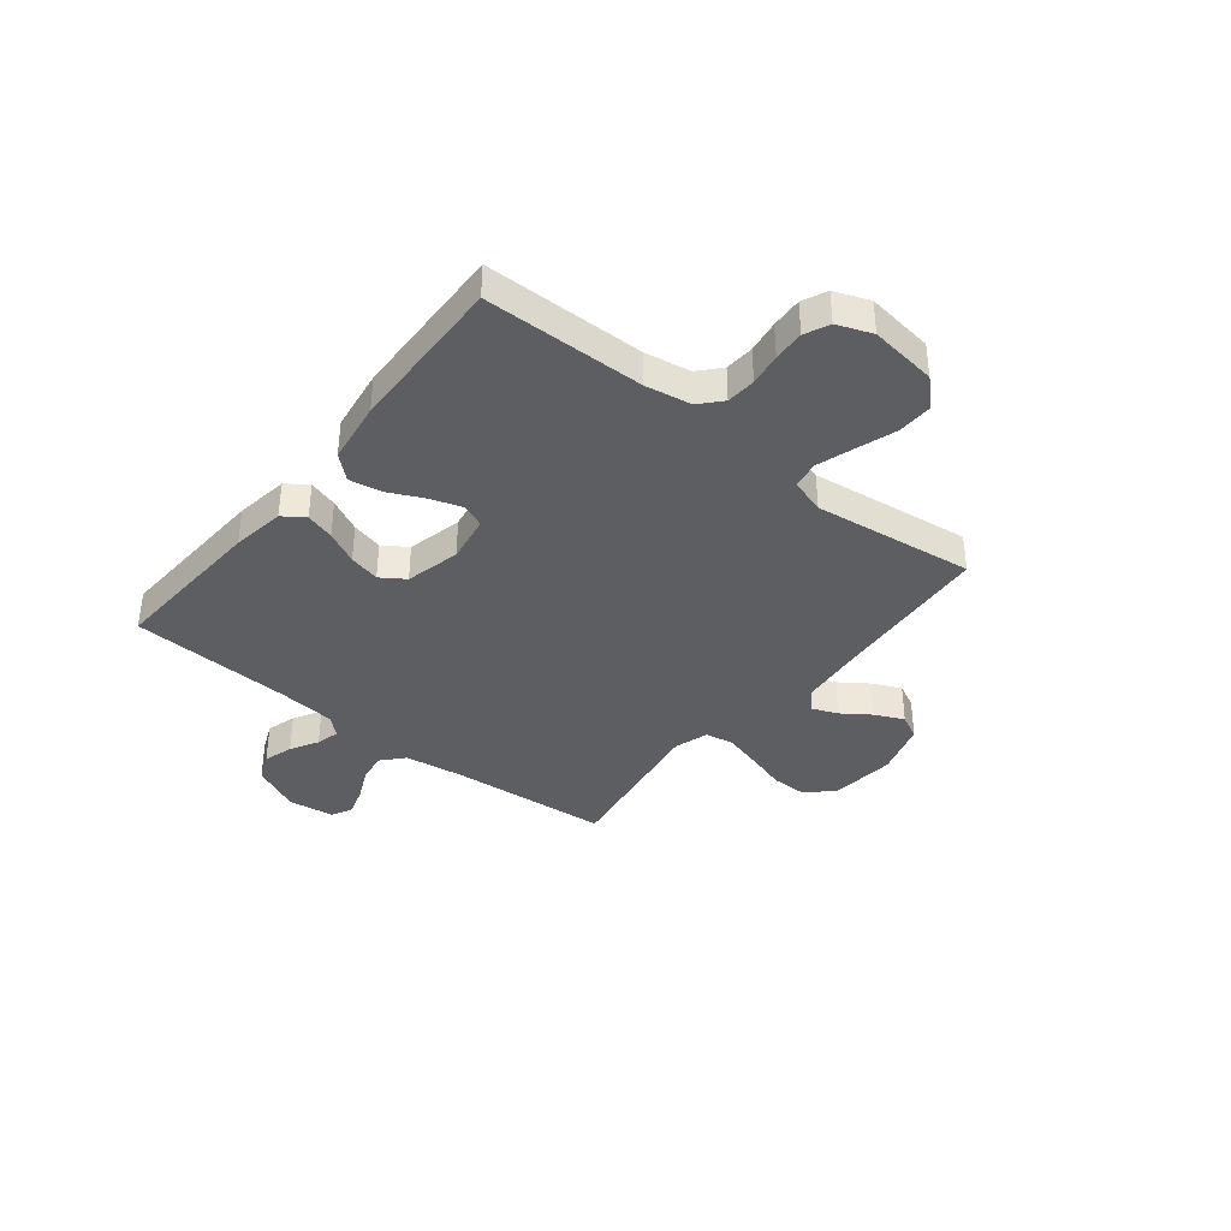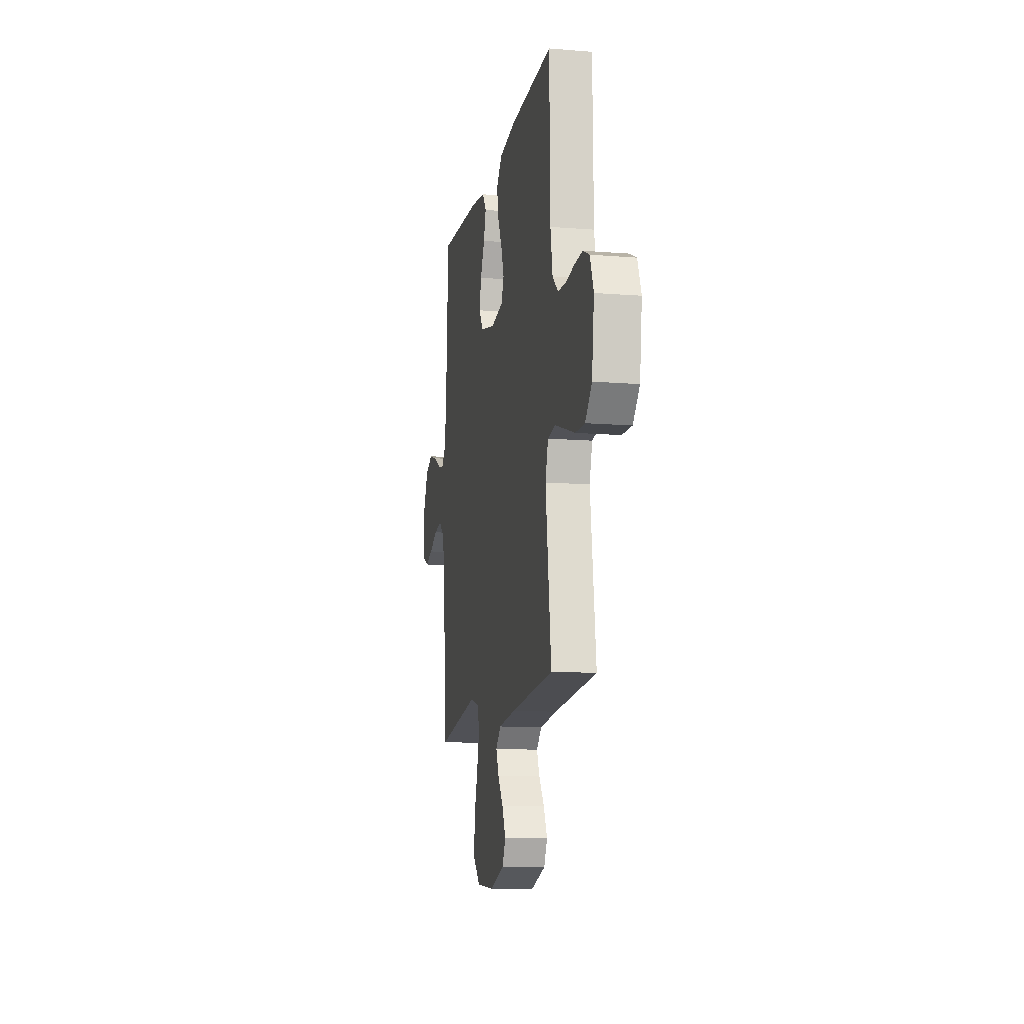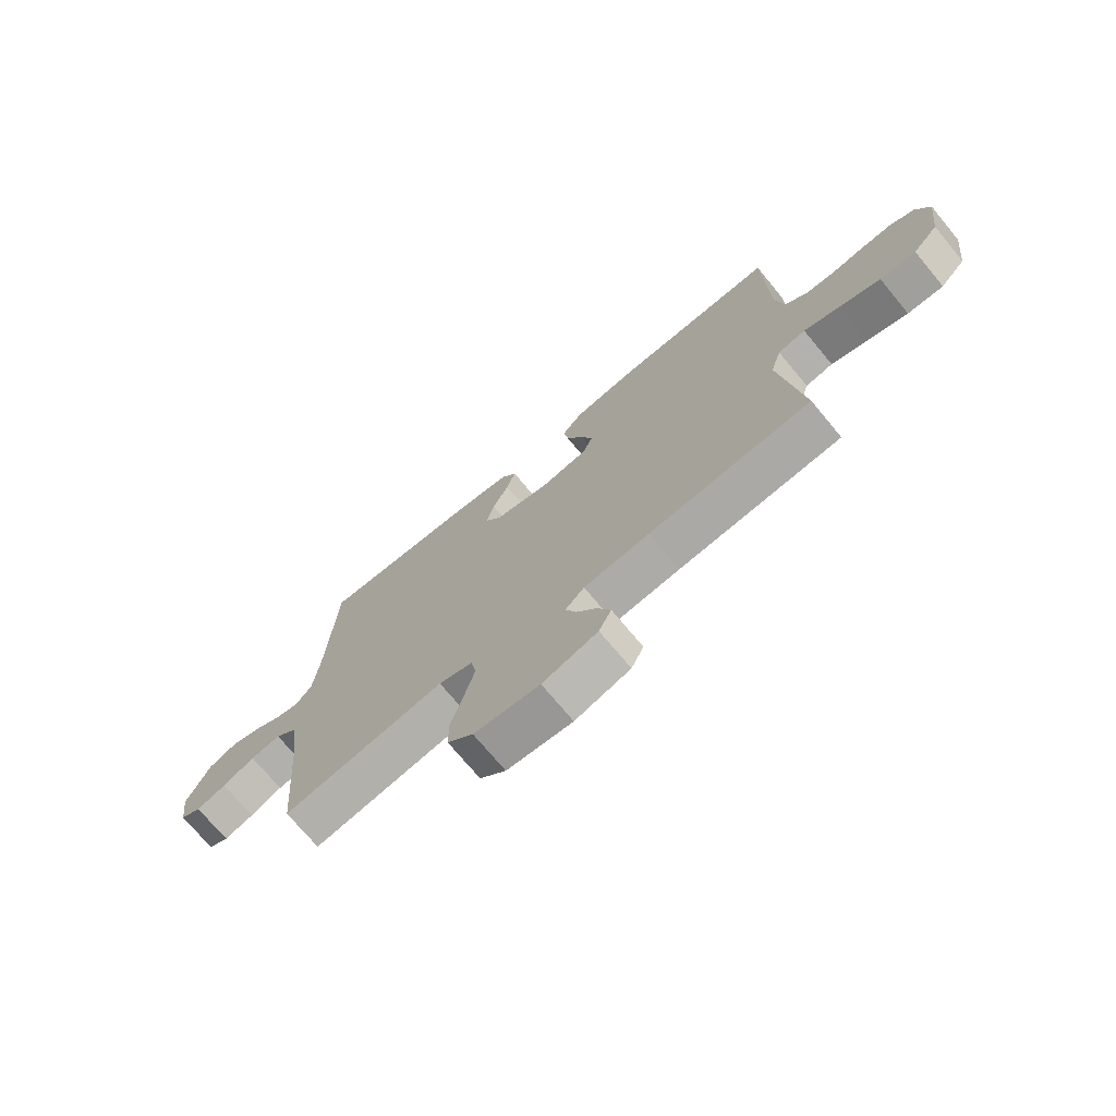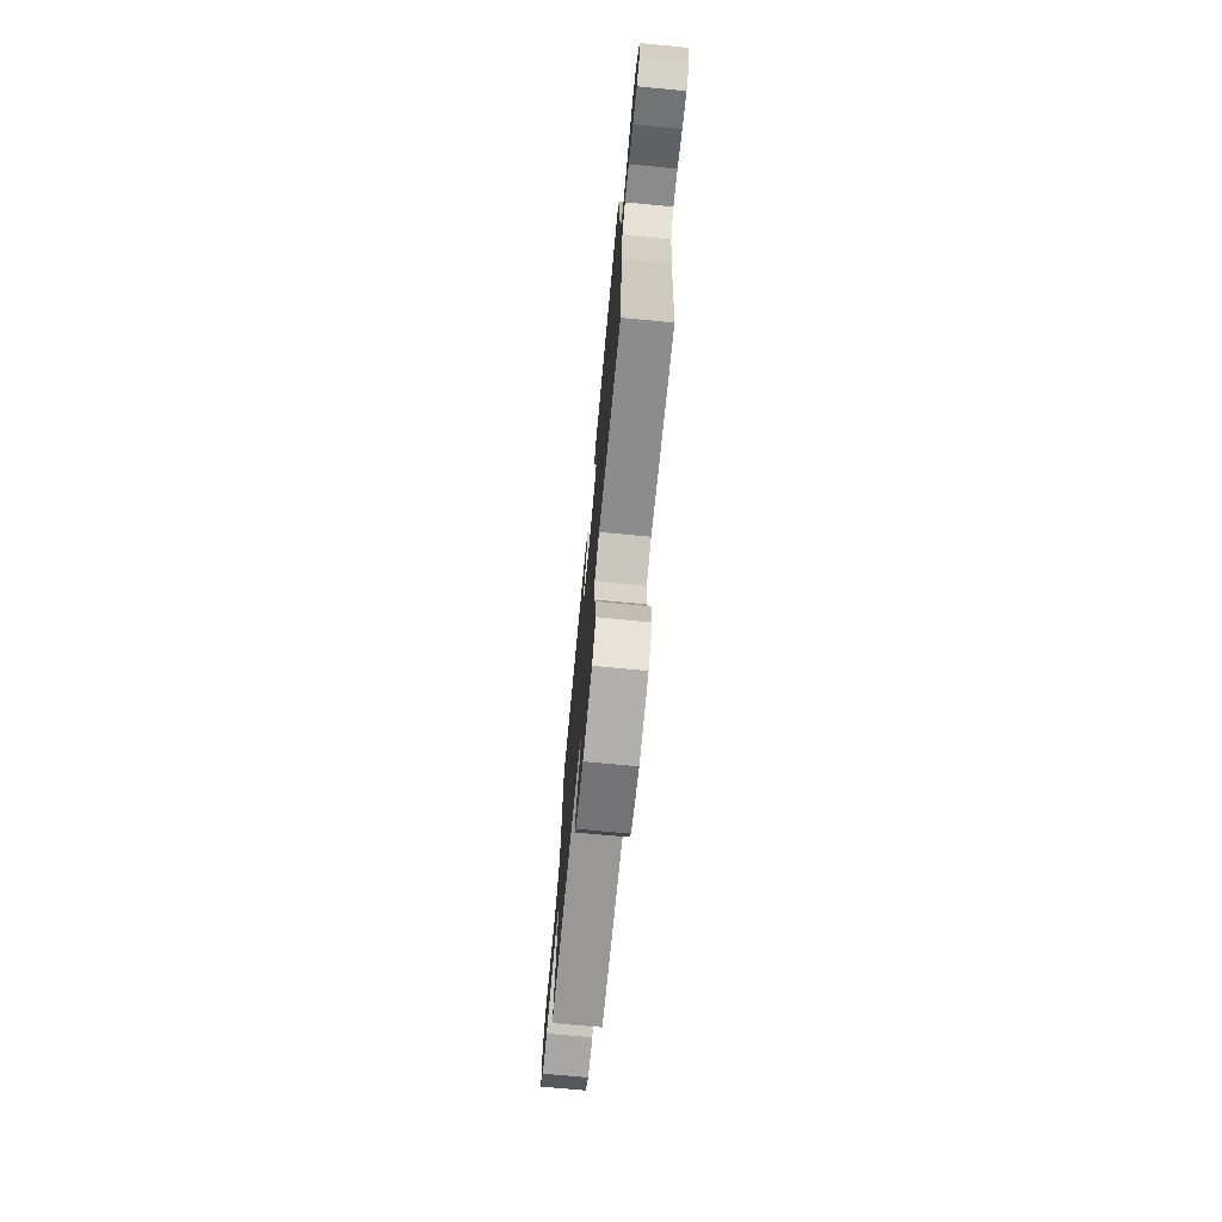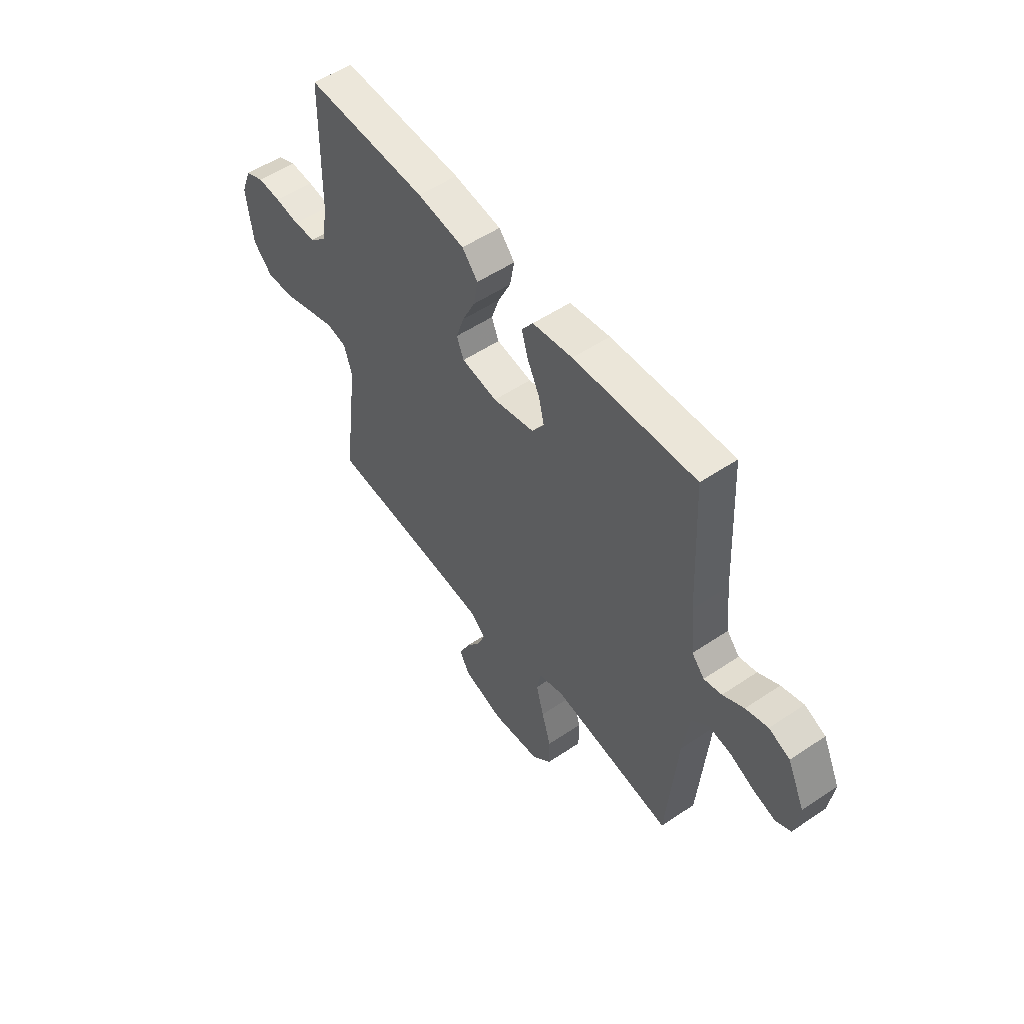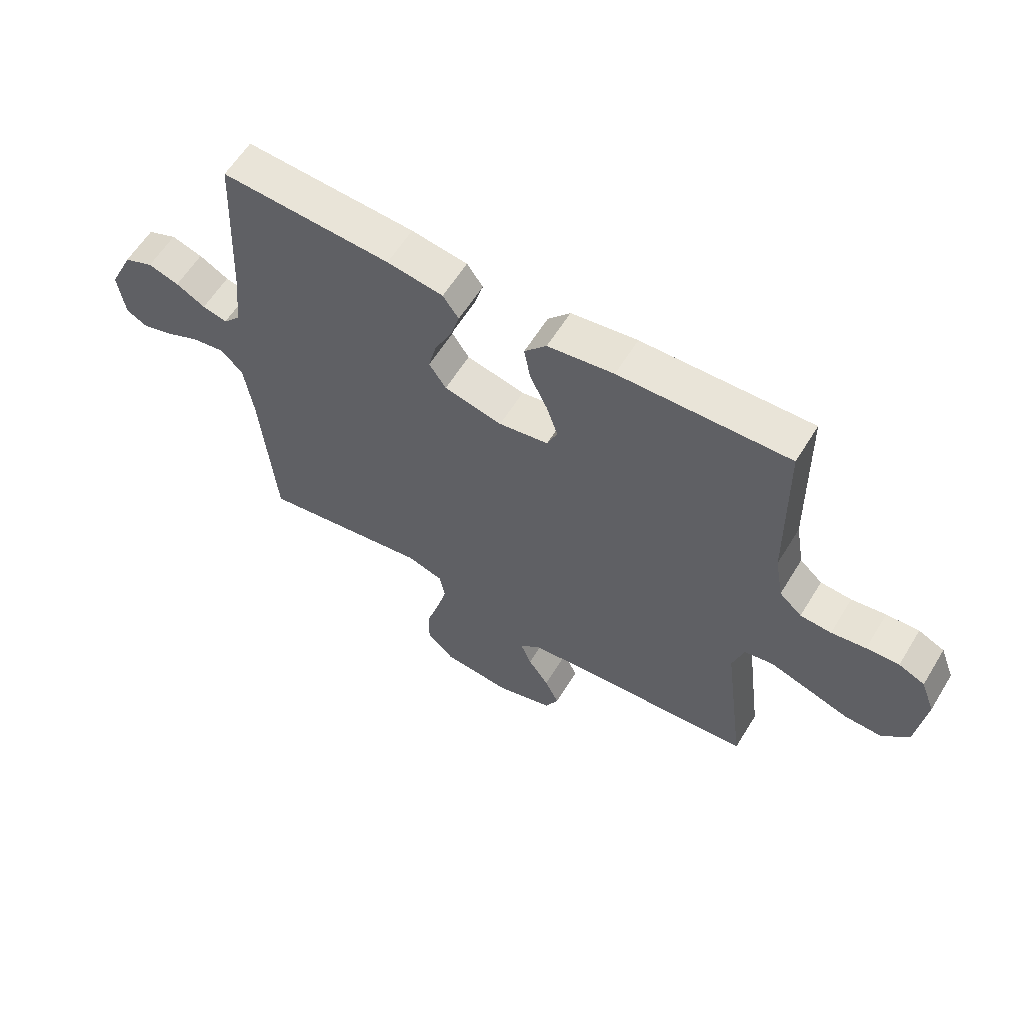
<metadata>
{"format":"obj","ext":"obj","renderer":"f3d","projection":"perspective","resolution":1024,"background":"white","views":[{"elev":-37.9,"azim":51.3,"up":"+Y"},{"elev":-11.9,"azim":79.2,"up":"+Z"},{"elev":-72.5,"azim":39.7,"up":"+Z"},{"elev":-73.0,"azim":-95.4,"up":"+Z"},{"elev":53.6,"azim":-125.7,"up":"+Z"},{"elev":60.1,"azim":31.4,"up":"+Z"}]}
</metadata>
<code>
v -0.5 0.07 -0.5
v -0.525 0.07 -0.2
v -0.541 0.07 -0.089
v -0.582 0.07 -0.052
v -0.638 0.07 -0.061
v -0.698 0.07 -0.089
v -0.753 0.07 -0.106
v -0.791 0.07 -0.086
v -0.803 0.07 0
v -0.76 0.07 0.091
v -0.708 0.07 0.113
v -0.653 0.07 0.096
v -0.601 0.07 0.067
v -0.557 0.07 0.056
v -0.526 0.07 0.091
v -0.515 0.07 0.2
v -0.5 0.07 0.5
v -0.2 0.07 0.483
v -0.101 0.07 0.468
v -0.073 0.07 0.428
v -0.089 0.07 0.374
v -0.119 0.07 0.313
v -0.133 0.07 0.255
v -0.103 0.07 0.21
v 0 0.07 0.186
v 0.088 0.07 0.201
v 0.106 0.07 0.244
v 0.086 0.07 0.304
v 0.055 0.07 0.369
v 0.044 0.07 0.43
v 0.083 0.07 0.474
v 0.2 0.07 0.491
v 0.5 0.07 0.5
v 0.505 0.07 0.2
v 0.52 0.07 0.114
v 0.56 0.07 0.078
v 0.615 0.07 0.074
v 0.676 0.07 0.083
v 0.734 0.07 0.086
v 0.78 0.07 0.065
v 0.805 0.07 0
v 0.789 0.07 -0.126
v 0.742 0.07 -0.175
v 0.675 0.07 -0.173
v 0.6 0.07 -0.148
v 0.532 0.07 -0.126
v 0.481 0.07 -0.135
v 0.461 0.07 -0.2
v 0.5 0.07 -0.5
v 0.2 0.07 -0.523
v 0.079 0.07 -0.535
v 0.044 0.07 -0.569
v 0.063 0.07 -0.616
v 0.1 0.07 -0.669
v 0.125 0.07 -0.723
v 0.102 0.07 -0.769
v 0 0.07 -0.8
v -0.121 0.07 -0.788
v -0.169 0.07 -0.741
v -0.169 0.07 -0.673
v -0.146 0.07 -0.597
v -0.127 0.07 -0.526
v -0.137 0.07 -0.474
v -0.2 0.07 -0.454
v -0.5 0 -0.5
v -0.525 0 -0.2
v -0.541 0 -0.089
v -0.582 0 -0.052
v -0.638 0 -0.061
v -0.698 0 -0.089
v -0.753 0 -0.106
v -0.791 0 -0.086
v -0.803 0 0
v -0.76 0 0.091
v -0.708 0 0.113
v -0.653 0 0.096
v -0.601 0 0.067
v -0.557 0 0.056
v -0.526 0 0.091
v -0.515 0 0.2
v -0.5 0 0.5
v -0.2 0 0.483
v -0.101 0 0.468
v -0.073 0 0.428
v -0.089 0 0.374
v -0.119 0 0.313
v -0.133 0 0.255
v -0.103 0 0.21
v 0 0 0.186
v 0.088 0 0.201
v 0.106 0 0.244
v 0.086 0 0.304
v 0.055 0 0.369
v 0.044 0 0.43
v 0.083 0 0.474
v 0.2 0 0.491
v 0.5 0 0.5
v 0.505 0 0.2
v 0.52 0 0.114
v 0.56 0 0.078
v 0.615 0 0.074
v 0.676 0 0.083
v 0.734 0 0.086
v 0.78 0 0.065
v 0.805 0 0
v 0.789 0 -0.126
v 0.742 0 -0.175
v 0.675 0 -0.173
v 0.6 0 -0.148
v 0.532 0 -0.126
v 0.481 0 -0.135
v 0.461 0 -0.2
v 0.5 0 -0.5
v 0.2 0 -0.523
v 0.079 0 -0.535
v 0.044 0 -0.569
v 0.063 0 -0.616
v 0.1 0 -0.669
v 0.125 0 -0.723
v 0.102 0 -0.769
v 0 0 -0.8
v -0.121 0 -0.788
v -0.169 0 -0.741
v -0.169 0 -0.673
v -0.146 0 -0.597
v -0.127 0 -0.526
v -0.137 0 -0.474
v -0.2 0 -0.454
f 59 60 61
f 58 59 61
f 57 58 61
f 56 57 61
f 55 56 61
f 54 55 61
f 53 54 61
f 52 53 61 62
f 51 52 62 63
f 48 49 50
f 51 63 64
f 50 51 64
f 48 50 64
f 47 48 64
f 43 44 45
f 42 43 45
f 41 42 45
f 40 41 45
f 39 40 45
f 38 39 45
f 37 38 45
f 36 37 45 46
f 35 36 46 47
f 32 33 34
f 31 32 34
f 30 31 34
f 29 30 34
f 28 29 34
f 34 35 47
f 28 34 47
f 27 28 47
f 20 21 22
f 19 20 22
f 18 19 22
f 17 18 22
f 16 17 22
f 15 16 22 23
f 14 15 23 24
f 11 12 13
f 10 11 13
f 9 10 13
f 8 9 13
f 7 8 13
f 6 7 13
f 5 6 13
f 4 5 13 14
f 14 24 25
f 4 14 25
f 3 4 25
f 64 1 2
f 3 25 26
f 2 3 26
f 64 2 26
f 47 64 26
f 26 27 47
f 125 124 123
f 125 123 122
f 125 122 121
f 125 121 120
f 125 120 119
f 125 119 118
f 125 118 117
f 126 125 117 116
f 127 126 116 115
f 114 113 112
f 128 127 115
f 128 115 114
f 128 114 112
f 128 112 111
f 109 108 107
f 109 107 106
f 109 106 105
f 109 105 104
f 109 104 103
f 109 103 102
f 109 102 101
f 110 109 101 100
f 111 110 100 99
f 98 97 96
f 98 96 95
f 98 95 94
f 98 94 93
f 98 93 92
f 111 99 98
f 111 98 92
f 111 92 91
f 86 85 84
f 86 84 83
f 86 83 82
f 86 82 81
f 86 81 80
f 87 86 80 79
f 88 87 79 78
f 77 76 75
f 77 75 74
f 77 74 73
f 77 73 72
f 77 72 71
f 77 71 70
f 77 70 69
f 78 77 69 68
f 89 88 78
f 89 78 68
f 89 68 67
f 66 65 128
f 90 89 67
f 90 67 66
f 90 66 128
f 90 128 111
f 111 91 90
f 1 65 66 2
f 2 66 67 3
f 3 67 68 4
f 4 68 69 5
f 5 69 70 6
f 6 70 71 7
f 7 71 72 8
f 8 72 73 9
f 9 73 74 10
f 10 74 75 11
f 11 75 76 12
f 12 76 77 13
f 13 77 78 14
f 14 78 79 15
f 15 79 80 16
f 16 80 81 17
f 17 81 82 18
f 18 82 83 19
f 19 83 84 20
f 20 84 85 21
f 21 85 86 22
f 22 86 87 23
f 23 87 88 24
f 24 88 89 25
f 25 89 90 26
f 26 90 91 27
f 27 91 92 28
f 28 92 93 29
f 29 93 94 30
f 30 94 95 31
f 31 95 96 32
f 32 96 97 33
f 33 97 98 34
f 34 98 99 35
f 35 99 100 36
f 36 100 101 37
f 37 101 102 38
f 38 102 103 39
f 39 103 104 40
f 40 104 105 41
f 41 105 106 42
f 42 106 107 43
f 43 107 108 44
f 44 108 109 45
f 45 109 110 46
f 46 110 111 47
f 47 111 112 48
f 48 112 113 49
f 49 113 114 50
f 50 114 115 51
f 51 115 116 52
f 52 116 117 53
f 53 117 118 54
f 54 118 119 55
f 55 119 120 56
f 56 120 121 57
f 57 121 122 58
f 58 122 123 59
f 59 123 124 60
f 60 124 125 61
f 61 125 126 62
f 62 126 127 63
f 63 127 128 64
f 64 128 65 1

</code>
